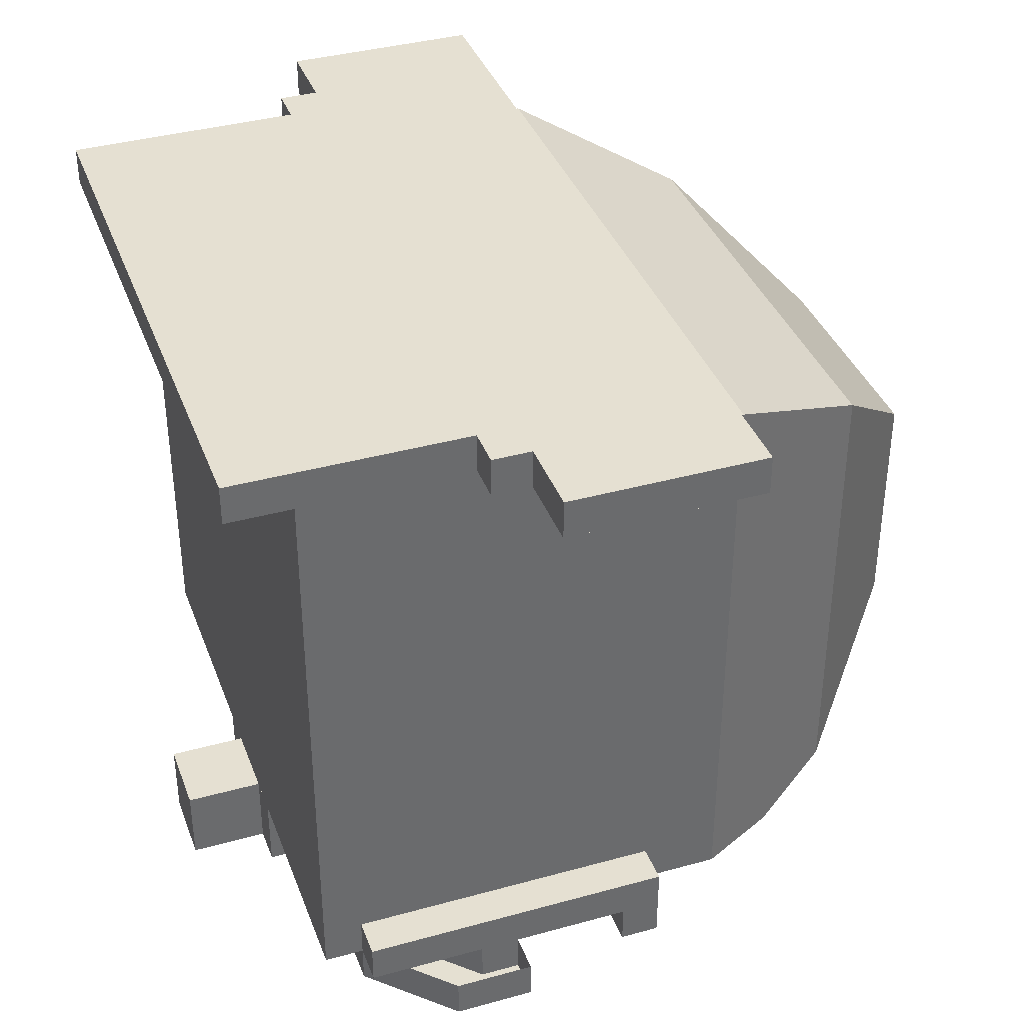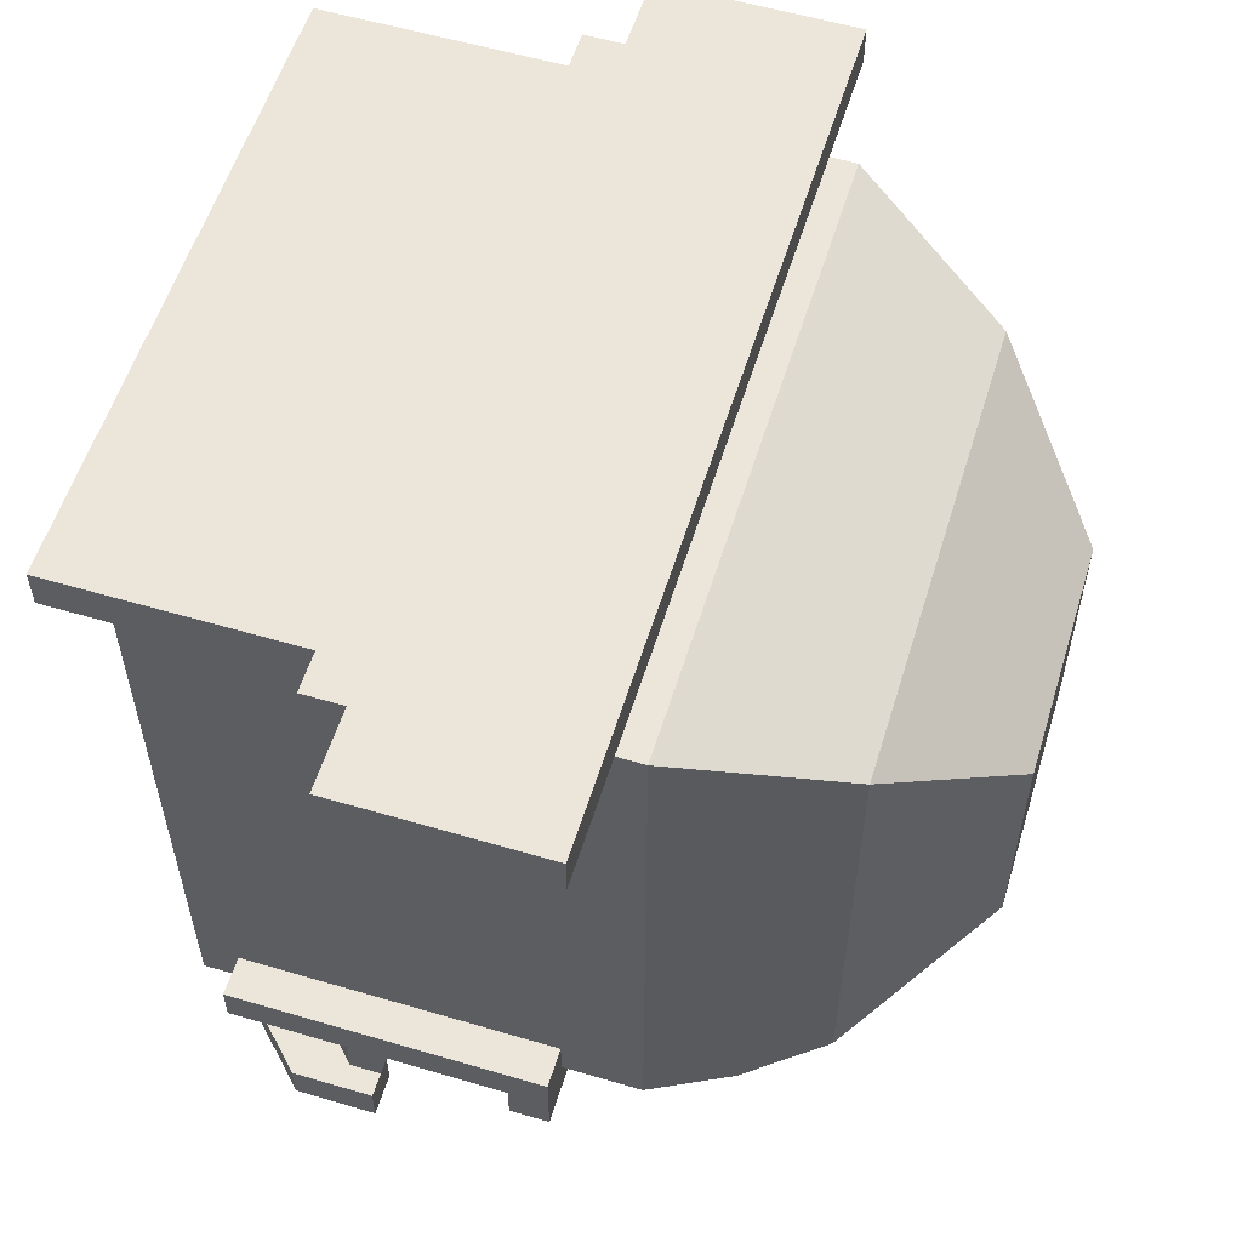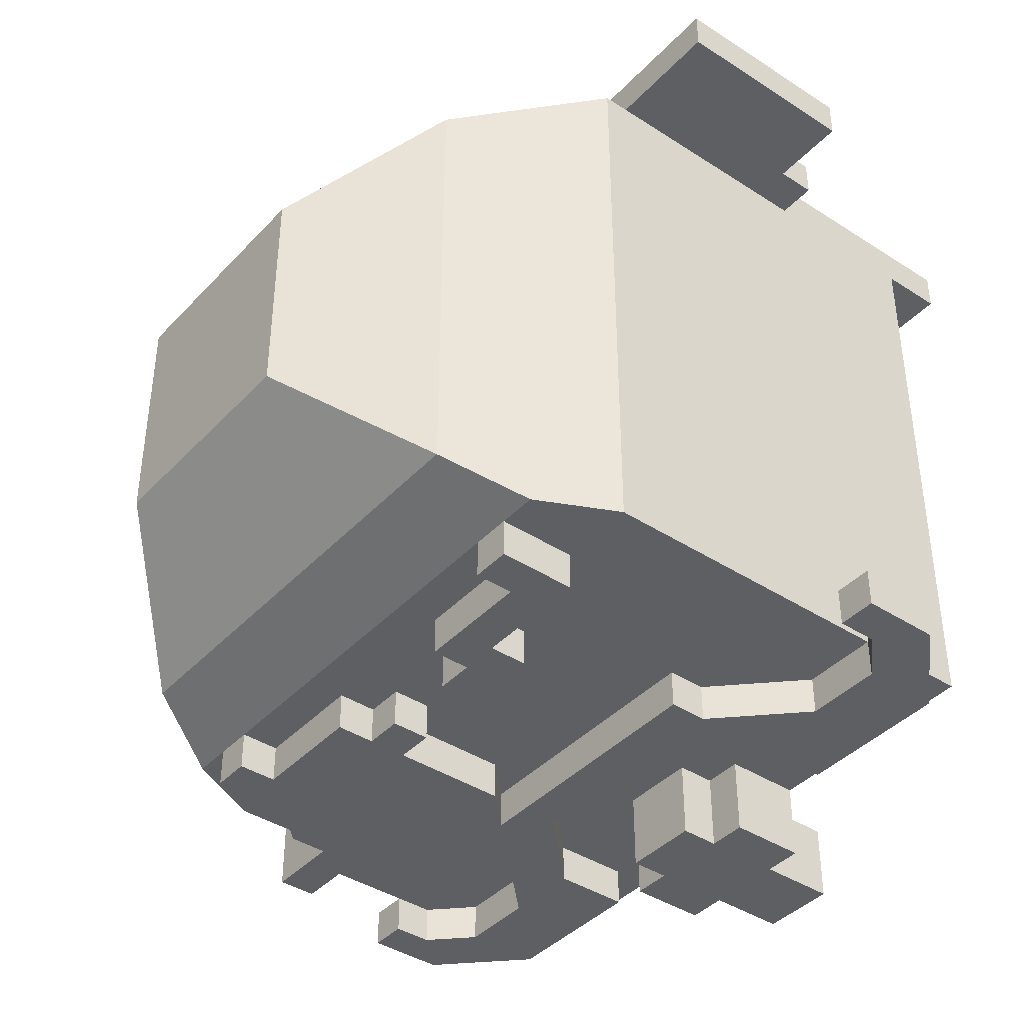
<metadata>
{"format":"obj","ext":"obj","renderer":"f3d","projection":"perspective","resolution":1024,"background":"white","views":[{"elev":37.8,"azim":-109.4,"up":"+Y"},{"elev":56.8,"azim":-72.9,"up":"+Y"},{"elev":-40.7,"azim":51.6,"up":"+Y"}]}
</metadata>
<code>
g avatar_humpty_dumpty_head_mesh
v 0.1861 -0.2786 1.903
v 0.1551 -0.2786 1.903
v 0.1551 -0.2476 1.903
v 0.1861 -0.2476 1.903
v -0.1551 -0.2786 1.903
v -0.1861 -0.2786 1.903
v -0.1861 -0.2476 1.903
v -0.1551 -0.2476 1.903
v 0.1551 -0.2786 1.872
v 0.06204 -0.2786 1.872
v 0.06204 -0.2476 1.872
v 0.1551 -0.2476 1.872
v -0.06204 -0.2786 1.872
v -0.1551 -0.2786 1.872
v -0.1551 -0.2476 1.872
v -0.06204 -0.2476 1.872
v -0.3102 -0.2476 1.593
v -0.3102 -0.2786 1.593
v -0.2482 -0.2786 1.531
v -0.2482 -0.2476 1.531
v -0.03102 -0.2786 1.841
v -0.06204 -0.2786 1.841
v -0.06204 -0.2476 1.841
v -0.03102 -0.2476 1.841
v -0.2482 -0.2476 1.531
v -0.2482 -0.2786 1.531
v -0.1241 -0.2786 1.531
v -0.1241 -0.2476 1.531
v -0.2172 -0.2786 1.779
v -0.2792 -0.2786 1.779
v -0.2482 -0.2476 1.779
v -0.2172 -0.2476 1.779
v -0.2482 -0.2165 1.779
v -0.2792 -0.2165 1.779
v 0.2482 -0.2476 1.5
v 0.2482 0.2178 1.5
v -0.2482 0.2178 1.5
v -0.2482 -0.2476 1.5
v -0.2172 -0.2476 1.81
v -0.2172 -0.2786 1.81
v -0.2172 -0.2786 1.717
v -0.2172 -0.2476 1.717
v -0.2172 -0.2786 1.81
v -0.06204 -0.2786 1.81
v -0.06204 -0.2786 1.717
v -0.2172 -0.2786 1.717
v -0.1861 -0.2786 1.686
v -0.09307 -0.2786 1.686
v -0.1861 -0.2786 1.841
v -0.09228 -0.2786 1.841
v -0.1551 -0.2786 1.872
v -0.1861 -0.2786 1.903
v -0.1551 -0.2786 1.903
v -0.06204 -0.2786 1.841
v -0.06204 -0.2786 1.872
v -0.03102 -0.2786 1.841
v -0.03102 -0.2786 1.81
v -0.1861 -0.2476 1.903
v -0.1861 -0.2786 1.903
v -0.1861 -0.2786 1.841
v -0.1861 -0.2476 1.841
v -0.2482 0.2178 1.841
v 0.2482 0.2178 1.841
v 0.1861 0.1557 1.965
v -0.1861 0.1557 1.965
v -0.06204 -0.2476 1.562
v -0.06204 -0.3096 1.562
v -0.06204 -0.3096 1.5
v -0.06204 -0.2476 1.5
v -0.03102 -0.2476 1.593
v -0.03102 -0.3096 1.593
v -0.03102 -0.3096 1.438
v -0.03102 -0.2476 1.438
v 0.06204 -0.2476 1.872
v 0.06204 -0.2786 1.872
v 0.06204 -0.2786 1.841
v 0.06204 -0.2476 1.841
v -0.2482 -0.2476 1.748
v -0.2792 -0.2476 1.748
v -0.2792 -0.2165 1.748
v -0.2482 -0.2165 1.748
v 0.1241 -0.2476 1.593
v 0.1241 -0.2786 1.593
v 0.1241 -0.2786 1.531
v 0.1241 -0.2476 1.531
v 0.1551 -0.2476 1.903
v 0.1551 -0.2786 1.903
v 0.1551 -0.2786 1.872
v 0.1551 -0.2476 1.872
v 0.2792 -0.2476 1.624
v 0.2792 -0.2786 1.624
v 0.2482 -0.2786 1.593
v 0.2482 -0.2476 1.593
v 0.2792 -0.2476 1.655
v 0.2792 -0.2786 1.655
v 0.2792 -0.2786 1.624
v 0.2792 -0.2476 1.624
v 0.3102 -0.2786 1.655
v 0.2792 -0.2786 1.655
v 0.2792 -0.2476 1.655
v 0.3102 -0.2476 1.655
v -0.3102 -0.2786 1.655
v -0.2792 -0.2786 1.655
v -0.3102 -0.2786 1.593
v -0.2792 -0.2786 1.624
v -0.2482 -0.2786 1.593
v -0.2482 -0.2786 1.531
v -0.1861 -0.2786 1.593
v -0.1241 -0.2786 1.531
v -0.1241 -0.2786 1.593
v -0.06204 -0.2786 1.655
v -0.1241 -0.2786 1.655
v -0.1241 -0.2786 1.686
v 0.06204 -0.2786 1.655
v 0.1241 -0.2786 1.686
v 0.1241 -0.2786 1.655
v 0.1861 -0.2786 1.593
v 0.1241 -0.2786 1.593
v 0.1241 -0.2786 1.531
v 0.2482 -0.2786 1.531
v 0.2482 -0.2786 1.593
v 0.3102 -0.2786 1.593
v 0.2792 -0.2786 1.624
v 0.2792 -0.2786 1.655
v 0.3102 -0.2786 1.655
v -0.1551 -0.2476 1.872
v -0.1551 -0.2786 1.872
v -0.1551 -0.2786 1.903
v -0.1551 -0.2476 1.903
v 0.2482 0.2178 1.5
v 0.2482 -0.2476 1.5
v 0.2482 -0.2476 1.841
v 0.2482 0.2178 1.841
v -0.06204 -0.2476 1.717
v -0.06204 -0.2786 1.717
v -0.06204 -0.2786 1.81
v -0.06204 -0.2476 1.81
v -0.06204 -0.2476 1.841
v -0.06204 -0.2786 1.841
v -0.06204 -0.2786 1.872
v -0.06204 -0.2476 1.872
v -0.03102 -0.2476 1.81
v -0.03102 -0.2786 1.81
v -0.03102 -0.2786 1.841
v -0.03102 -0.2476 1.841
v 0.03102 -0.2476 1.438
v 0.03102 -0.3096 1.438
v 0.03102 -0.3096 1.593
v 0.03102 -0.2476 1.593
v 0.03102 -0.3096 1.593
v 0.03102 -0.3096 1.438
v -0.03102 -0.3096 1.438
v -0.03102 -0.3096 1.593
v 0.06204 -0.2476 1.5
v 0.06204 -0.3096 1.5
v 0.06204 -0.3096 1.562
v 0.06204 -0.2476 1.562
v 0.09307 -0.2476 1.81
v 0.09307 -0.2786 1.81
v 0.09307 -0.2786 1.841
v 0.09307 -0.2476 1.841
v 0.1241 -0.2476 1.655
v 0.1241 -0.2786 1.655
v 0.1241 -0.2786 1.686
v 0.1241 -0.2476 1.686
v 0.2482 -0.2786 1.593
v 0.1861 -0.2786 1.593
v 0.1861 -0.2476 1.593
v 0.2482 -0.2476 1.593
v 0.1861 -0.2476 1.841
v 0.1861 -0.2786 1.841
v 0.1861 -0.2786 1.903
v 0.1861 -0.2476 1.903
v -0.2482 0.2178 1.841
v -0.2172 -0.2476 1.903
v -0.2482 -0.2476 1.841
v -0.1861 -0.2165 1.965
v -0.1861 0.1557 1.965
v -0.03102 -0.3096 1.562
v -0.06204 -0.3096 1.562
v -0.06204 -0.2476 1.562
v -0.03102 -0.2476 1.562
v 0.3102 -0.2476 1.593
v 0.3102 -0.2786 1.593
v 0.3102 -0.2786 1.655
v 0.3102 -0.2476 1.655
v 0.06204 -0.3096 1.562
v 0.06204 -0.3096 1.5
v 0.03102 -0.3096 1.5
v 0.03102 -0.3096 1.562
v -0.2172 -0.2786 1.779
v -0.2172 -0.2786 1.748
v -0.2792 -0.2786 1.748
v -0.2792 -0.2786 1.779
v -0.3102 -0.2476 1.593
v -0.3102 -0.2476 1.655
v -0.3102 -0.2786 1.655
v -0.3102 -0.2786 1.593
v 0.06204 -0.2786 1.841
v 0.03102 -0.2786 1.81
v 0.03102 -0.2786 1.841
v 0.09307 -0.2786 1.81
v 0.06204 -0.2786 1.872
v 0.09307 -0.2786 1.841
v 0.1551 -0.2786 1.872
v 0.1861 -0.2786 1.841
v 0.1551 -0.2786 1.903
v 0.1861 -0.2786 1.903
v -0.2482 -0.2786 1.593
v -0.2482 -0.2476 1.593
v -0.1861 -0.2476 1.593
v -0.1861 -0.2786 1.593
v -0.2482 -0.2165 1.531
v -0.2482 -0.2165 1.748
v -0.2792 -0.2165 1.748
v -0.2792 -0.2165 1.531
v -0.2482 -0.2476 1.531
v -0.2792 -0.2476 1.531
v -0.2792 -0.2476 1.748
v -0.2482 -0.2476 1.748
v 0.1861 0.1557 1.965
v 0.2482 0.2178 1.841
v 0.2172 -0.2476 1.903
v 0.1861 -0.2165 1.965
v 0.2482 -0.2476 1.841
v 0.1861 -0.2165 1.965
v 0.09307 -0.1235 2.058
v 0.09307 0.06267 2.058
v 0.1861 0.1557 1.965
v 0.09307 -0.1235 2.058
v -0.09307 -0.1235 2.058
v -0.09307 0.06267 2.058
v 0.09307 0.06267 2.058
v -0.1241 -0.2476 1.655
v -0.1241 -0.2476 1.686
v -0.1241 -0.2786 1.686
v -0.1241 -0.2786 1.655
v -0.2792 -0.2165 1.531
v -0.2792 -0.2165 1.748
v -0.2792 -0.2476 1.748
v -0.2792 -0.2476 1.531
v -0.2172 -0.2476 1.903
v 0.2172 -0.2476 1.903
v 0.2482 -0.2476 1.841
v -0.2482 -0.2476 1.841
v 0.2482 -0.2476 1.5
v -0.2482 -0.2476 1.5
v 0.1861 -0.2165 1.965
v -0.1861 -0.2165 1.965
v -0.09307 -0.1235 2.058
v 0.09307 -0.1235 2.058
v 0.09307 0.06267 2.058
v -0.09307 0.06267 2.058
v -0.1861 0.1557 1.965
v 0.1861 0.1557 1.965
v -0.2482 0.2178 1.841
v -0.2482 0.2178 1.5
v 0.2482 0.2178 1.5
v 0.2482 0.2178 1.841
v 0.03102 -0.2476 1.438
v -0.03102 -0.2476 1.438
v -0.03102 -0.3096 1.438
v 0.03102 -0.3096 1.438
v -0.03102 -0.2476 1.5
v -0.06204 -0.2476 1.5
v -0.06204 -0.3096 1.5
v -0.03102 -0.3096 1.5
v 0.06204 -0.2476 1.5
v 0.03102 -0.2476 1.5
v 0.03102 -0.3096 1.5
v 0.06204 -0.3096 1.5
v 0.2482 -0.2476 1.531
v 0.1241 -0.2476 1.531
v 0.1241 -0.2786 1.531
v 0.2482 -0.2786 1.531
v -0.2482 -0.2165 1.531
v -0.2792 -0.2165 1.531
v -0.2792 -0.2476 1.531
v -0.2482 -0.2476 1.531
v 0.3102 -0.2476 1.593
v 0.2482 -0.2476 1.531
v 0.2482 -0.2786 1.531
v 0.3102 -0.2786 1.593
v -0.3102 -0.2786 1.655
v -0.3102 -0.2476 1.655
v -0.2792 -0.2476 1.655
v -0.2792 -0.2786 1.655
v -0.2792 -0.2476 1.655
v -0.2792 -0.2476 1.624
v -0.2792 -0.2786 1.624
v -0.2792 -0.2786 1.655
v 0.1241 -0.2476 1.593
v 0.06204 -0.2476 1.655
v 0.06204 -0.2786 1.655
v 0.1241 -0.2786 1.593
v -0.2792 -0.2476 1.624
v -0.2482 -0.2476 1.593
v -0.2482 -0.2786 1.593
v -0.2792 -0.2786 1.624
v -0.1241 -0.2476 1.593
v -0.1241 -0.2476 1.531
v -0.1241 -0.2786 1.531
v -0.1241 -0.2786 1.593
v -0.09307 -0.2476 1.686
v -0.1861 -0.2476 1.686
v -0.1861 -0.2786 1.686
v -0.09307 -0.2786 1.686
v -0.1861 -0.2476 1.686
v -0.2172 -0.2476 1.717
v -0.2172 -0.2786 1.717
v -0.1861 -0.2786 1.686
v -0.06204 -0.2476 1.717
v -0.09307 -0.2476 1.686
v -0.09307 -0.2786 1.686
v -0.06204 -0.2786 1.717
v -0.2172 -0.2476 1.748
v -0.2482 -0.2476 1.748
v -0.2792 -0.2786 1.748
v -0.2172 -0.2786 1.748
v -0.2792 -0.2165 1.748
v -0.2482 -0.2165 1.748
v -0.03102 -0.2476 1.81
v -0.06204 -0.2476 1.81
v -0.06204 -0.2786 1.81
v -0.03102 -0.2786 1.81
v 0.09307 -0.2476 1.81
v 0.03102 -0.2476 1.81
v 0.03102 -0.2786 1.81
v 0.09307 -0.2786 1.81
v 0.1861 -0.2476 1.841
v 0.09307 -0.2476 1.841
v 0.09307 -0.2786 1.841
v 0.1861 -0.2786 1.841
v -0.09307 0.06267 2.058
v -0.09307 -0.1235 2.058
v -0.1861 -0.2165 1.965
v -0.1861 0.1557 1.965
v -0.03102 -0.3096 1.562
v -0.03102 -0.3096 1.5
v -0.06204 -0.3096 1.5
v -0.06204 -0.3096 1.562
v 0.06204 -0.3096 1.562
v 0.03102 -0.3096 1.562
v 0.03102 -0.2476 1.562
v 0.06204 -0.2476 1.562
v 0.03102 -0.3096 1.593
v -0.03102 -0.3096 1.593
v -0.03102 -0.2476 1.593
v 0.03102 -0.2476 1.593
v 0.1861 -0.2786 1.593
v 0.1241 -0.2786 1.655
v 0.1241 -0.2476 1.655
v 0.1861 -0.2476 1.593
v 0.03102 -0.2476 1.841
v 0.03102 -0.2786 1.841
v 0.03102 -0.2786 1.81
v 0.03102 -0.2476 1.81
v -0.1861 -0.2786 1.841
v -0.2172 -0.2786 1.81
v -0.2172 -0.2476 1.81
v -0.1861 -0.2476 1.841
v 0.06204 -0.2786 1.841
v 0.03102 -0.2786 1.841
v 0.03102 -0.2476 1.841
v 0.06204 -0.2476 1.841
v -0.2482 0.2178 1.841
v -0.2482 -0.2476 1.841
v -0.2482 -0.2476 1.5
v -0.2482 0.2178 1.5
v -0.1241 -0.2476 1.593
v -0.1241 -0.2786 1.593
v -0.06204 -0.2786 1.655
v -0.06204 -0.2476 1.655
v -0.1861 -0.2786 1.593
v -0.1861 -0.2476 1.593
v -0.1241 -0.2476 1.655
v -0.1241 -0.2786 1.655
v -0.06204 -0.2476 1.655
v -0.06204 -0.2786 1.655
v 0.06204 -0.2786 1.655
v 0.06204 -0.2476 1.655
v -0.1241 -0.2786 1.686
v -0.1241 -0.2476 1.686
v 0.1241 -0.2476 1.686
v 0.1241 -0.2786 1.686
v -0.2482 -0.2165 1.779
v -0.2792 -0.2165 1.779
v -0.2792 -0.2165 1.748
v -0.2482 -0.2165 1.748
v -0.2792 -0.2786 1.748
v -0.2792 -0.2165 1.748
v -0.2792 -0.2165 1.779
v -0.2792 -0.2786 1.779
v 0.1861 -0.2165 1.965
v 0.2172 -0.2476 1.903
v -0.2172 -0.2476 1.903
v -0.1861 -0.2165 1.965
v -0.09228 -0.2786 1.841
v -0.06204 -0.2786 1.841
v -0.06204 -0.2786 1.81
v 0.03102 -0.2476 1.593
v -0.03102 -0.2476 1.593
v -0.03102 -0.2476 1.438
v 0.03102 -0.2476 1.438
v 0.2482 0.2488 1.448
v 0.2482 0.2488 1.634
v -0.2482 0.2488 1.634
v -0.2482 0.2488 1.448
v 0.2792 0.2488 1.665
v 0.2792 0.2488 1.634
v -0.2792 0.2488 1.665
v -0.2792 0.2488 1.634
v -0.3412 0.2488 1.82
v 0.3412 0.2488 1.82
v 0.3412 0.2488 1.665
v -0.3412 0.2488 1.665
v -0.3412 0.2178 1.82
v -0.3412 0.2178 1.665
v -0.3412 0.2488 1.665
v -0.3412 0.2488 1.82
v -0.2792 0.2178 1.665
v -0.2792 0.2178 1.634
v -0.2792 0.2488 1.634
v -0.2792 0.2488 1.665
v -0.2482 0.2178 1.634
v -0.2482 0.2178 1.448
v -0.2482 0.2488 1.448
v -0.2482 0.2488 1.634
v 0.2482 0.2488 1.634
v 0.2482 0.2488 1.448
v 0.2482 0.2178 1.448
v 0.2482 0.2178 1.634
v 0.2792 0.2488 1.665
v 0.2792 0.2488 1.634
v 0.2792 0.2178 1.634
v 0.2792 0.2178 1.665
v 0.3412 0.2488 1.82
v 0.3412 0.2488 1.665
v 0.3412 0.2178 1.665
v 0.3412 0.2178 1.82
v 0.2482 0.2178 1.448
v 0.2482 0.2488 1.448
v -0.2482 0.2488 1.448
v -0.2482 0.2178 1.448
v -0.2482 0.2178 1.634
v -0.2482 0.2488 1.634
v -0.2792 0.2488 1.634
v -0.2792 0.2178 1.634
v 0.2792 0.2178 1.634
v 0.2792 0.2488 1.634
v 0.2482 0.2488 1.634
v 0.2482 0.2178 1.634
v -0.2792 0.2178 1.665
v -0.2792 0.2488 1.665
v -0.3412 0.2488 1.665
v -0.3412 0.2178 1.665
v -0.3412 0.2178 1.82
v -0.3412 0.2488 1.82
v 0.3412 0.2488 1.82
v 0.3412 0.2178 1.82
v 0.3412 0.2178 1.665
v 0.3412 0.2488 1.665
v 0.2792 0.2488 1.665
v 0.2792 0.2178 1.665
v 0.2482 0.2178 1.448
v -0.2482 0.2178 1.634
v 0.2482 0.2178 1.634
v -0.2482 0.2178 1.448
v 0.2792 0.2178 1.665
v 0.2792 0.2178 1.634
v -0.2792 0.2178 1.665
v -0.2792 0.2178 1.634
v -0.3412 0.2178 1.82
v 0.3412 0.2178 1.82
v 0.3412 0.2178 1.665
v -0.3412 0.2178 1.665
g avatar_humpty_dumpty_head_mesh_0
f 3 2 1
f 4 3 1
f 7 6 5
f 8 7 5
f 11 10 9
f 12 11 9
f 15 14 13
f 16 15 13
f 19 18 17
f 20 19 17
f 23 22 21
f 24 23 21
f 27 26 25
f 28 27 25
f 31 30 29
f 32 31 29
f 31 33 30
f 33 34 30
f 37 36 35
f 38 37 35
f 41 40 39
f 42 41 39
f 45 44 43
f 43 46 45
f 45 46 47
f 45 47 48
f 43 44 49
f 44 50 49
f 51 49 50
f 52 49 51
f 52 51 53
f 50 54 51
f 51 54 55
f 54 44 56
f 44 57 56
f 60 59 58
f 61 60 58
f 64 63 62
f 65 64 62
f 68 67 66
f 69 68 66
f 72 71 70
f 73 72 70
f 76 75 74
f 77 76 74
f 80 79 78
f 81 80 78
f 84 83 82
f 85 84 82
f 88 87 86
f 89 88 86
f 92 91 90
f 93 92 90
f 96 95 94
f 97 96 94
f 100 99 98
f 101 100 98
f 104 103 102
f 105 103 104
f 106 105 104
f 107 106 104
f 107 108 106
f 109 108 107
f 109 110 108
f 110 111 108
f 111 112 108
f 111 113 112
f 111 114 113
f 113 114 115
f 115 114 116
f 116 114 117
f 114 118 117
f 118 119 117
f 117 119 120
f 117 120 121
f 121 120 122
f 123 121 122
f 124 123 122
f 124 122 125
f 128 127 126
f 129 128 126
f 132 131 130
f 133 132 130
f 136 135 134
f 137 136 134
f 140 139 138
f 141 140 138
f 144 143 142
f 145 144 142
f 148 147 146
f 149 148 146
f 152 151 150
f 153 152 150
f 156 155 154
f 157 156 154
f 160 159 158
f 161 160 158
f 164 163 162
f 165 164 162
f 168 167 166
f 169 168 166
f 172 171 170
f 173 172 170
f 176 175 174
f 175 177 174
f 177 178 174
f 181 180 179
f 182 181 179
f 185 184 183
f 186 185 183
f 189 188 187
f 190 189 187
f 193 192 191
f 194 193 191
f 197 196 195
f 198 197 195
f 201 200 199
f 199 200 202
f 203 199 202
f 203 202 204
f 203 204 205
f 205 204 206
f 207 205 206
f 207 206 208
f 211 210 209
f 212 211 209
f 215 214 213
f 216 215 213
f 219 218 217
f 220 219 217
f 223 222 221
f 224 223 221
f 223 225 222
f 228 227 226
f 229 228 226
f 232 231 230
f 233 232 230
f 236 235 234
f 237 236 234
f 240 239 238
f 241 240 238
f 244 243 242
f 245 244 242
f 246 244 245
f 247 246 245
f 250 249 248
f 251 250 248
f 254 253 252
f 255 254 252
f 258 257 256
f 259 258 256
f 262 261 260
f 263 262 260
f 266 265 264
f 267 266 264
f 270 269 268
f 271 270 268
f 274 273 272
f 275 274 272
f 278 277 276
f 279 278 276
f 282 281 280
f 283 282 280
f 286 285 284
f 287 286 284
f 290 289 288
f 291 290 288
f 294 293 292
f 295 294 292
f 298 297 296
f 299 298 296
f 302 301 300
f 303 302 300
f 306 305 304
f 307 306 304
f 310 309 308
f 311 310 308
f 314 313 312
f 315 314 312
f 318 317 316
f 319 318 316
f 318 320 317
f 320 321 317
f 324 323 322
f 325 324 322
f 328 327 326
f 329 328 326
f 332 331 330
f 333 332 330
f 336 335 334
f 337 336 334
f 340 339 338
f 341 340 338
f 344 343 342
f 345 344 342
f 348 347 346
f 349 348 346
f 352 351 350
f 353 352 350
f 356 355 354
f 357 356 354
f 360 359 358
f 361 360 358
f 364 363 362
f 365 364 362
f 368 367 366
f 369 368 366
f 372 371 370
f 373 372 370
f 376 375 374
f 377 376 374
f 380 379 378
f 381 380 378
f 384 383 382
f 385 384 382
f 388 387 386
f 389 388 386
f 392 391 390
f 393 392 390
f 396 395 394
f 397 396 394
f 400 399 398
f 403 402 401
f 404 403 401
f 407 406 405
f 405 408 407
f 409 406 407
f 406 409 410
f 411 409 407
f 407 412 411
f 413 409 411
f 413 414 409
f 409 414 415
f 411 416 413
f 419 418 417
f 420 419 417
f 423 422 421
f 424 423 421
f 427 426 425
f 428 427 425
f 431 430 429
f 432 431 429
f 435 434 433
f 436 435 433
f 439 438 437
f 440 439 437
f 443 442 441
f 444 443 441
f 447 446 445
f 448 447 445
f 451 450 449
f 452 451 449
f 455 454 453
f 456 455 453
f 459 458 457
f 460 459 457
f 463 462 461
f 464 463 461
f 467 466 465
f 468 465 466
f 467 469 466
f 469 467 470
f 469 471 466
f 472 466 471
f 469 473 471
f 474 473 469
f 474 469 475
f 476 471 473

</code>
